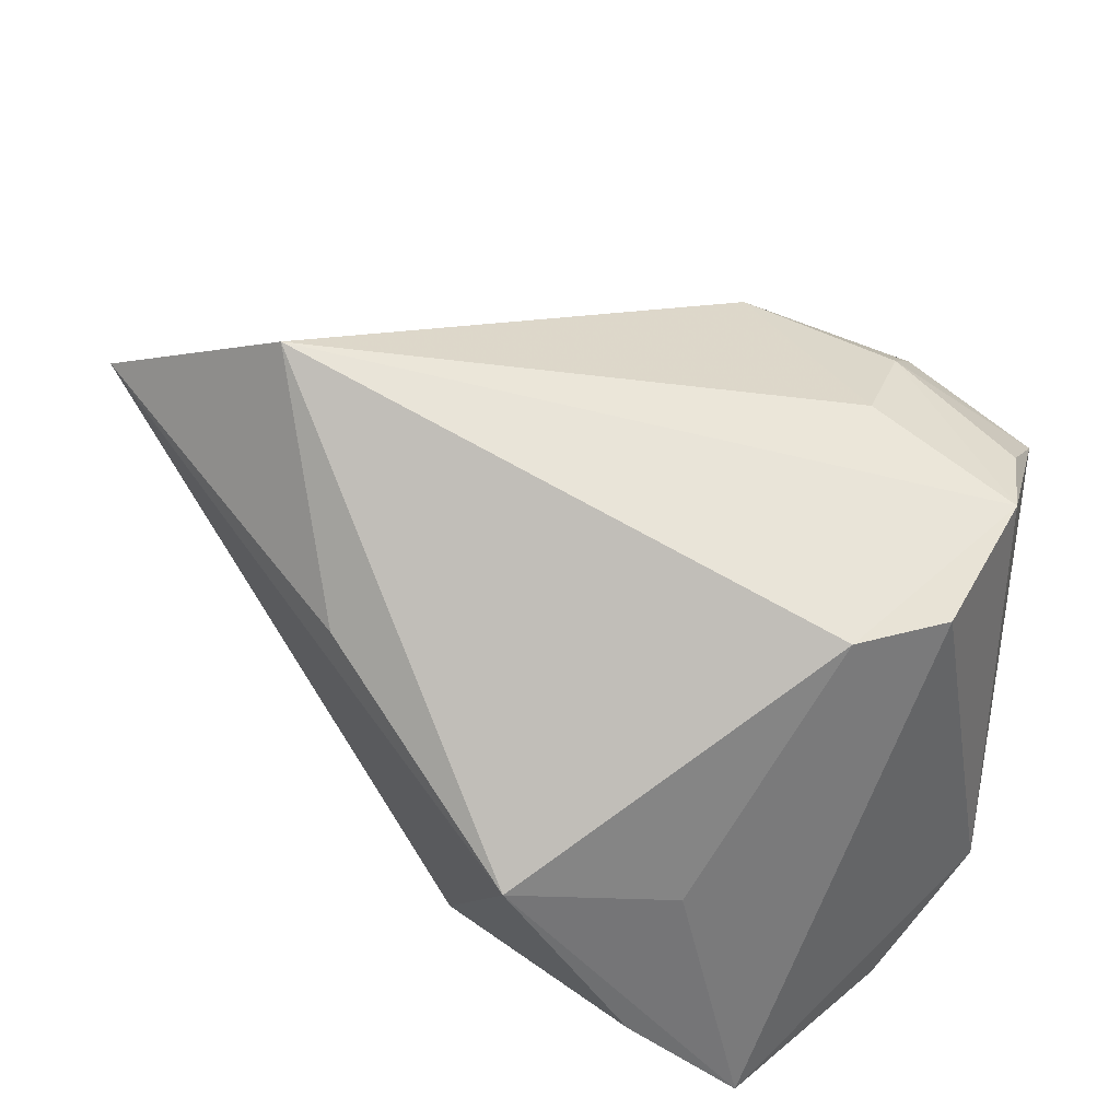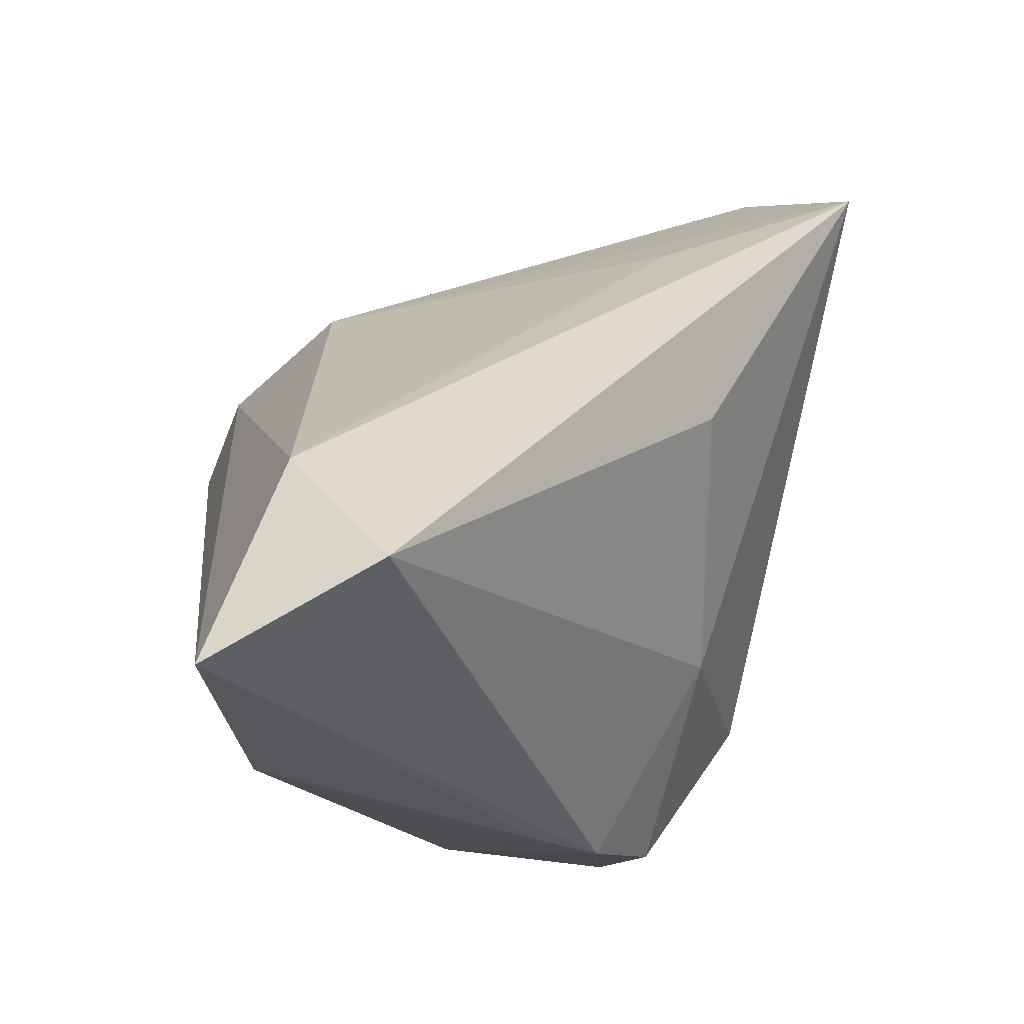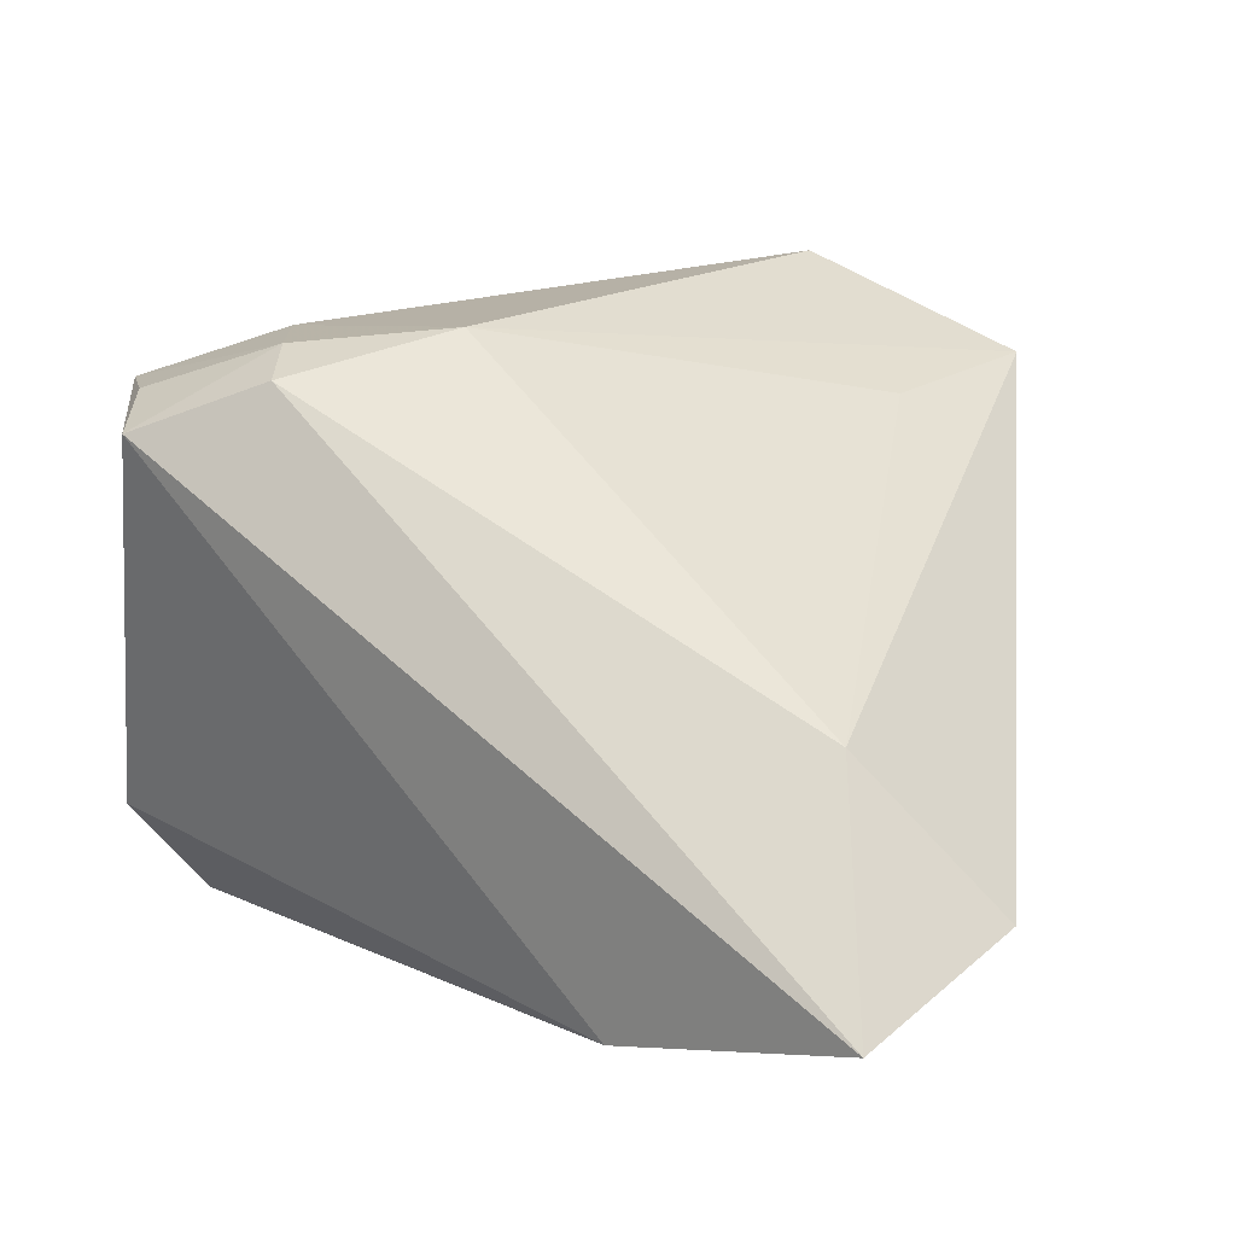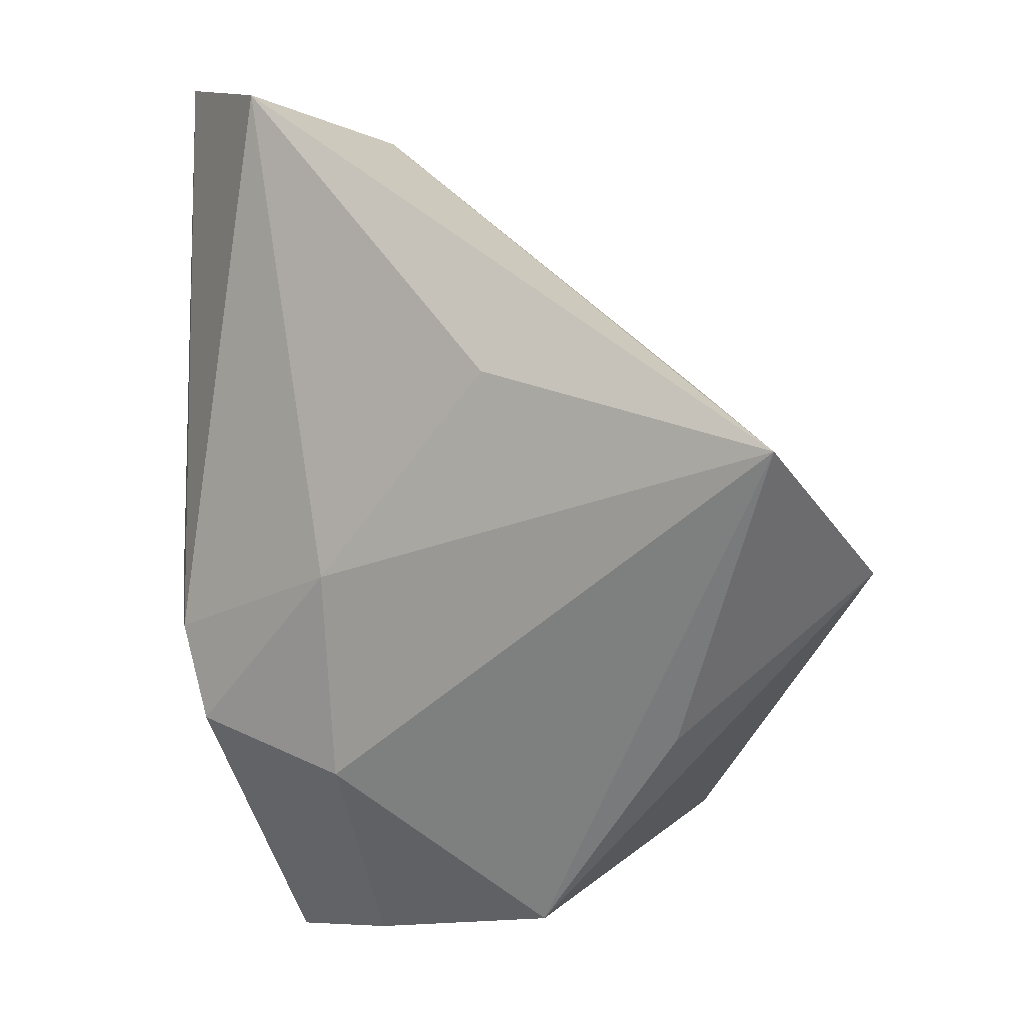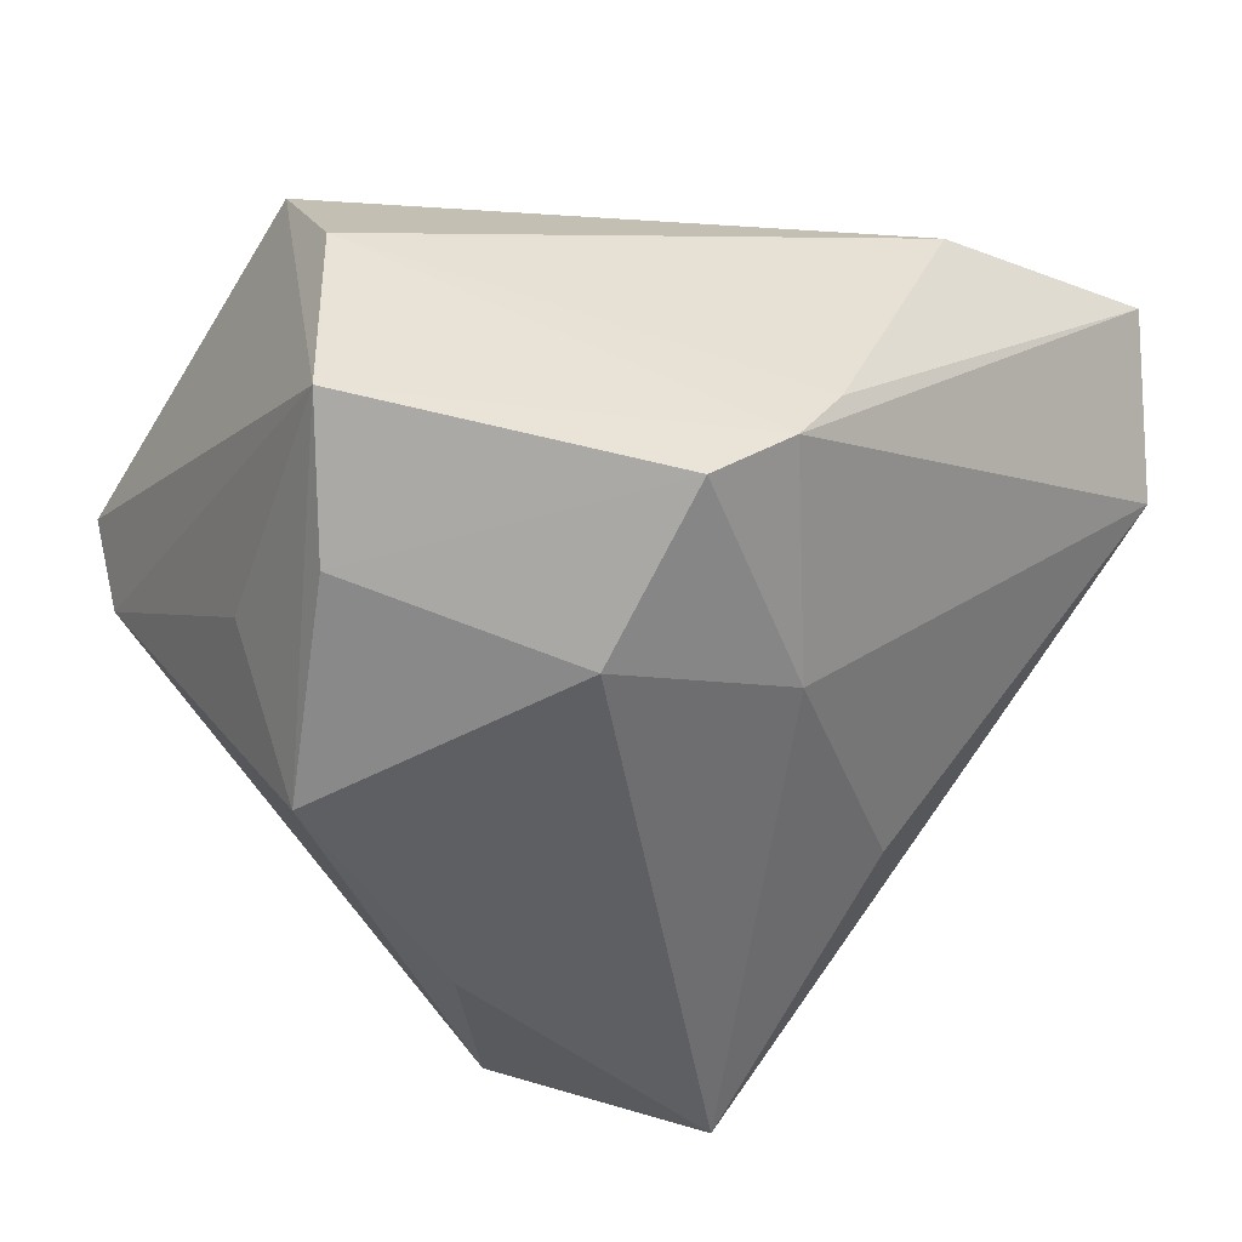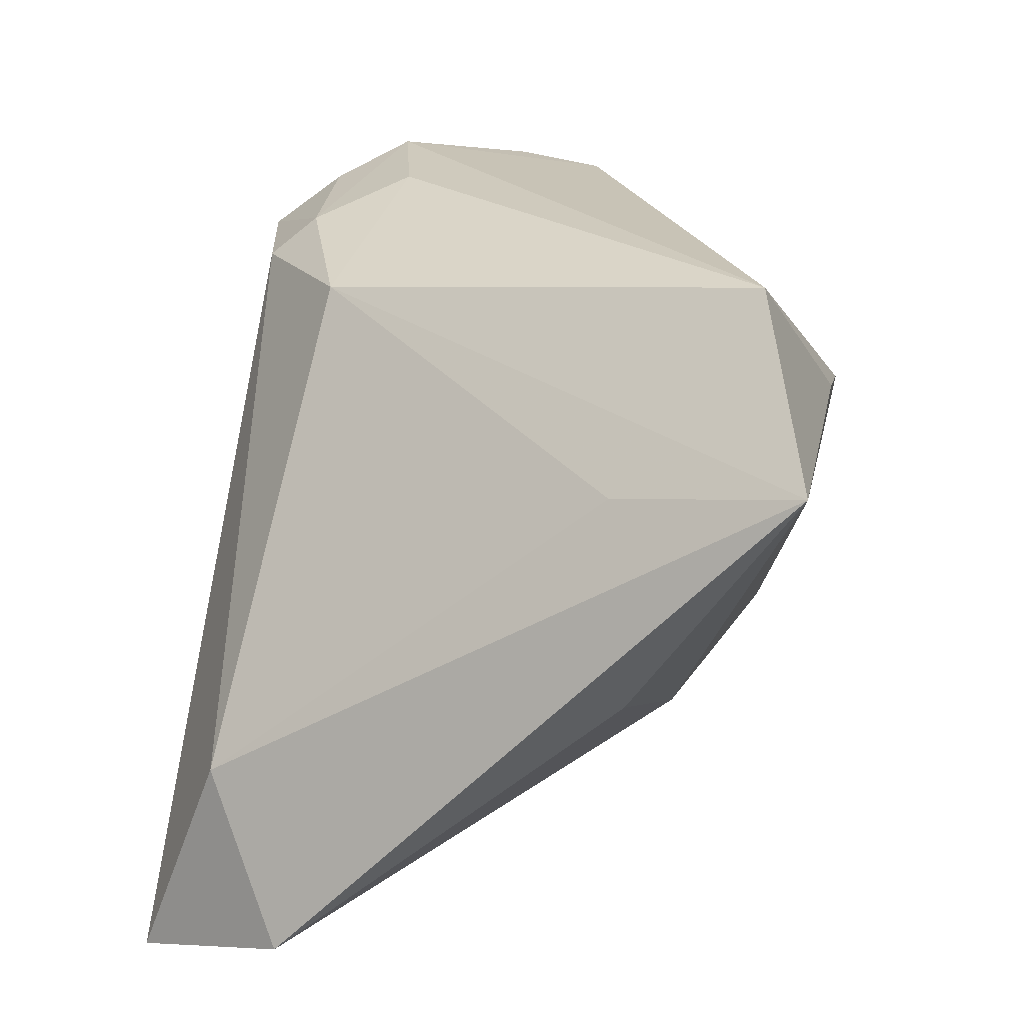
<metadata>
{"format":"obj","ext":"obj","renderer":"f3d","projection":"perspective","resolution":1024,"background":"white","views":[{"elev":42.7,"azim":-131.4,"up":"+Y"},{"elev":-24.3,"azim":82.1,"up":"+Y"},{"elev":-1.7,"azim":28.3,"up":"+Y"},{"elev":-56.5,"azim":93.9,"up":"+Z"},{"elev":-41.3,"azim":-32.0,"up":"+Z"},{"elev":38.2,"azim":100.0,"up":"+Y"}]}
</metadata>
<code>
v -0.01547 0.03001 0.02851
v -0.001351 0.02181 -0.03902
v -0.04079 0.02655 -0.004215
v -0.03925 0.02869 0.02158
v 0.02196 -0.03728 0.03031
v -0.009755 -0.01955 -0.03179
v 0.03703 0.03336 -0.03819
v -0.03702 -0.01642 -0.02988
v -0.02187 0.03352 0.01757
v 0.05768 -0.02582 0.01864
v 0.01342 -0.0193 -0.02302
v 0.01506 0.04536 -0.03084
v -0.009038 -0.0366 -0.02014
v -0.02846 0.02078 0.03739
v 0.03212 0.02683 -0.01628
v -0.04401 -0.02645 0.001434
v 0.04547 -0.009756 0.02857
v 0.005089 -0.03918 -0.004475
v 0.03847 0.001686 -0.01966
v 0.001976 0.03124 0.02235
v -0.02819 0.00474 -0.03922
v -0.03243 0.02631 0.02958
v -0.03793 0.0001499 -0.0234
v -0.04452 0.02566 0.006342
v -0.04452 -0.02805 -0.02052
v -0.04452 -0.01663 0.01585
v -0.0002409 -0.03901 -0.01236
v 0.05089 -0.03594 0.03739
v -0.01298 0.02559 0.03395
f 28 14 5
f 5 18 28
f 16 18 5
f 26 14 4
f 16 5 26
f 26 5 14
f 23 3 21
f 27 18 16
f 28 18 27
f 12 20 7
f 12 3 4
f 12 21 3
f 15 17 7
f 7 20 15
f 15 20 17
f 17 20 29
f 29 14 28
f 28 17 29
f 29 1 14
f 20 1 29
f 24 26 4
f 4 3 24
f 6 21 7
f 25 27 16
f 13 27 25
f 23 21 25
f 16 26 25
f 26 24 25
f 25 3 23
f 25 24 3
f 11 27 13
f 11 6 7
f 13 6 11
f 7 21 2
f 2 12 7
f 21 12 2
f 4 14 22
f 22 1 4
f 14 1 22
f 9 12 4
f 4 1 9
f 20 12 9
f 9 1 20
f 21 6 8
f 8 25 21
f 8 6 13
f 13 25 8
f 7 17 10
f 10 17 28
f 28 27 10
f 27 11 10
f 19 11 7
f 7 10 19
f 19 10 11

</code>
